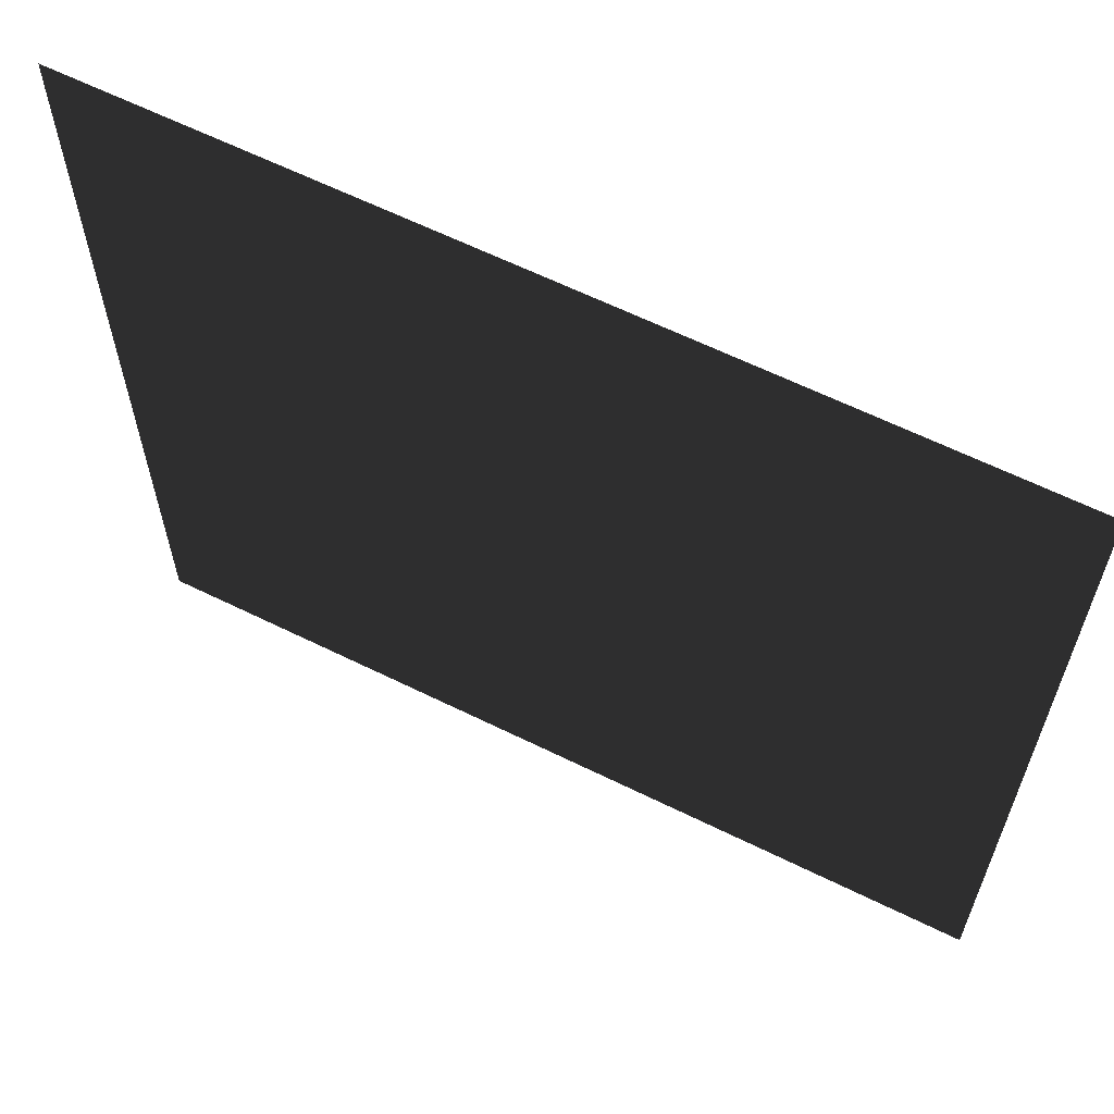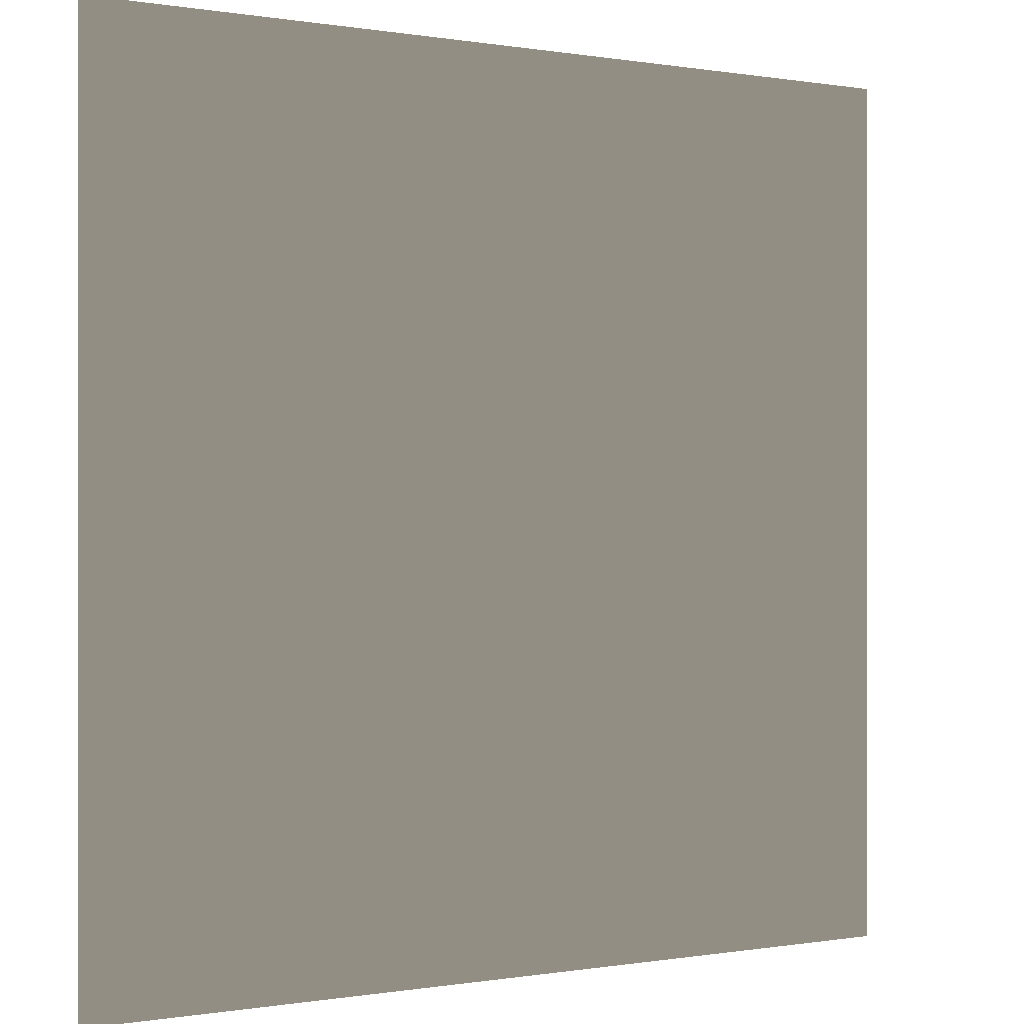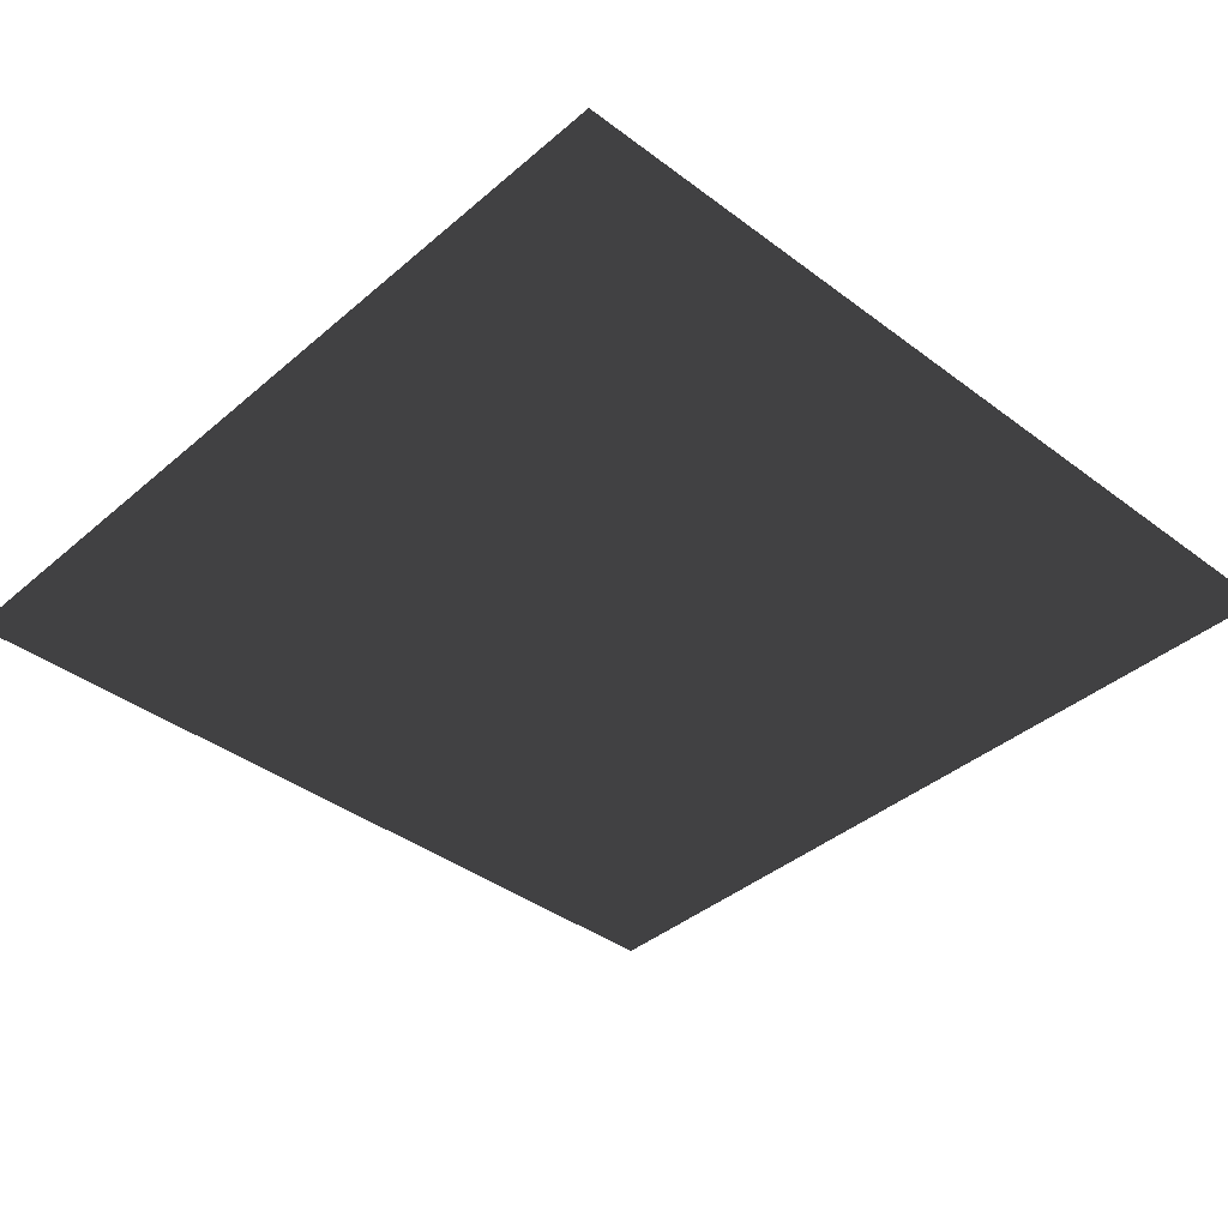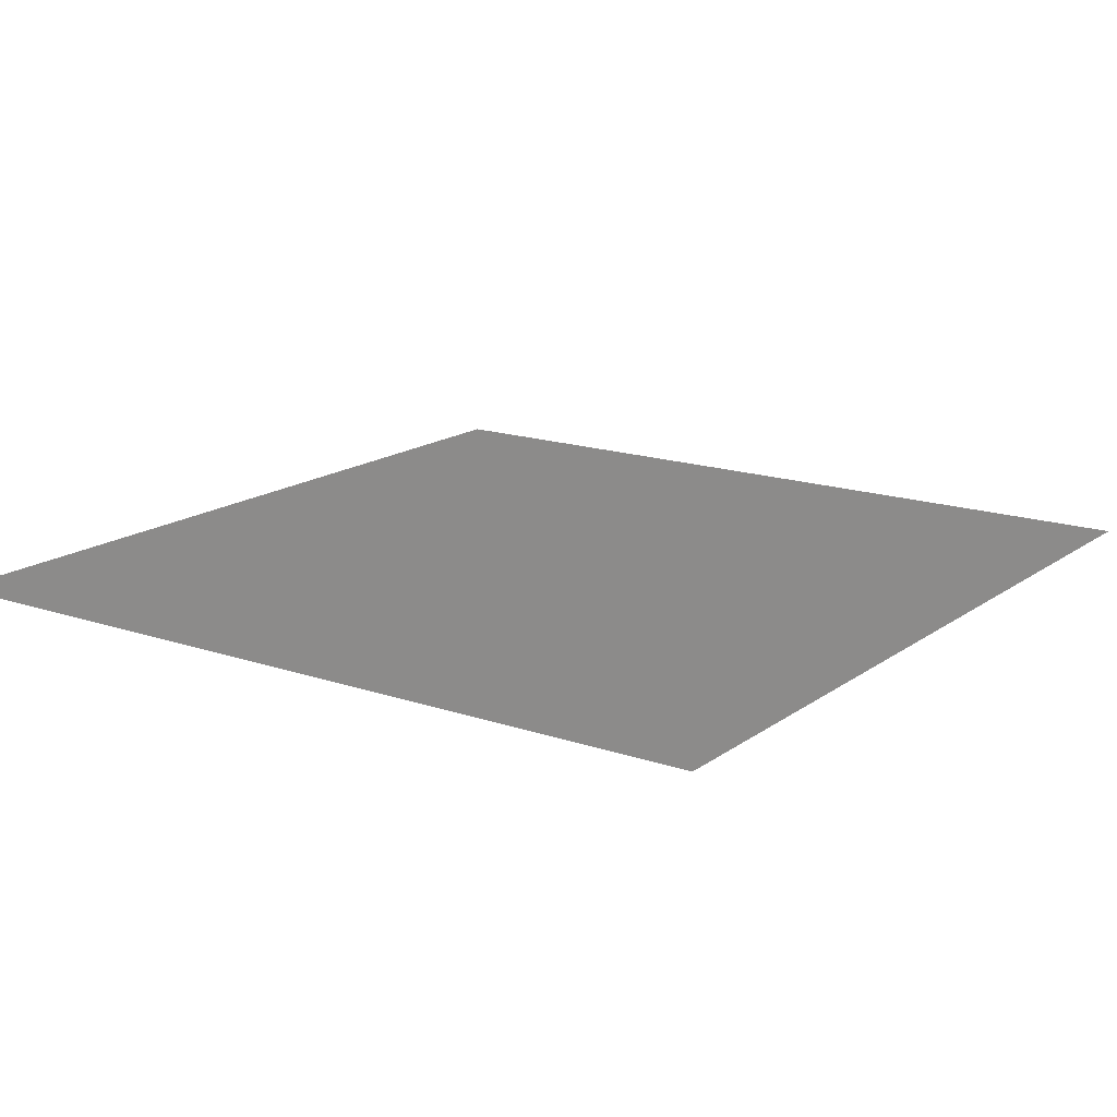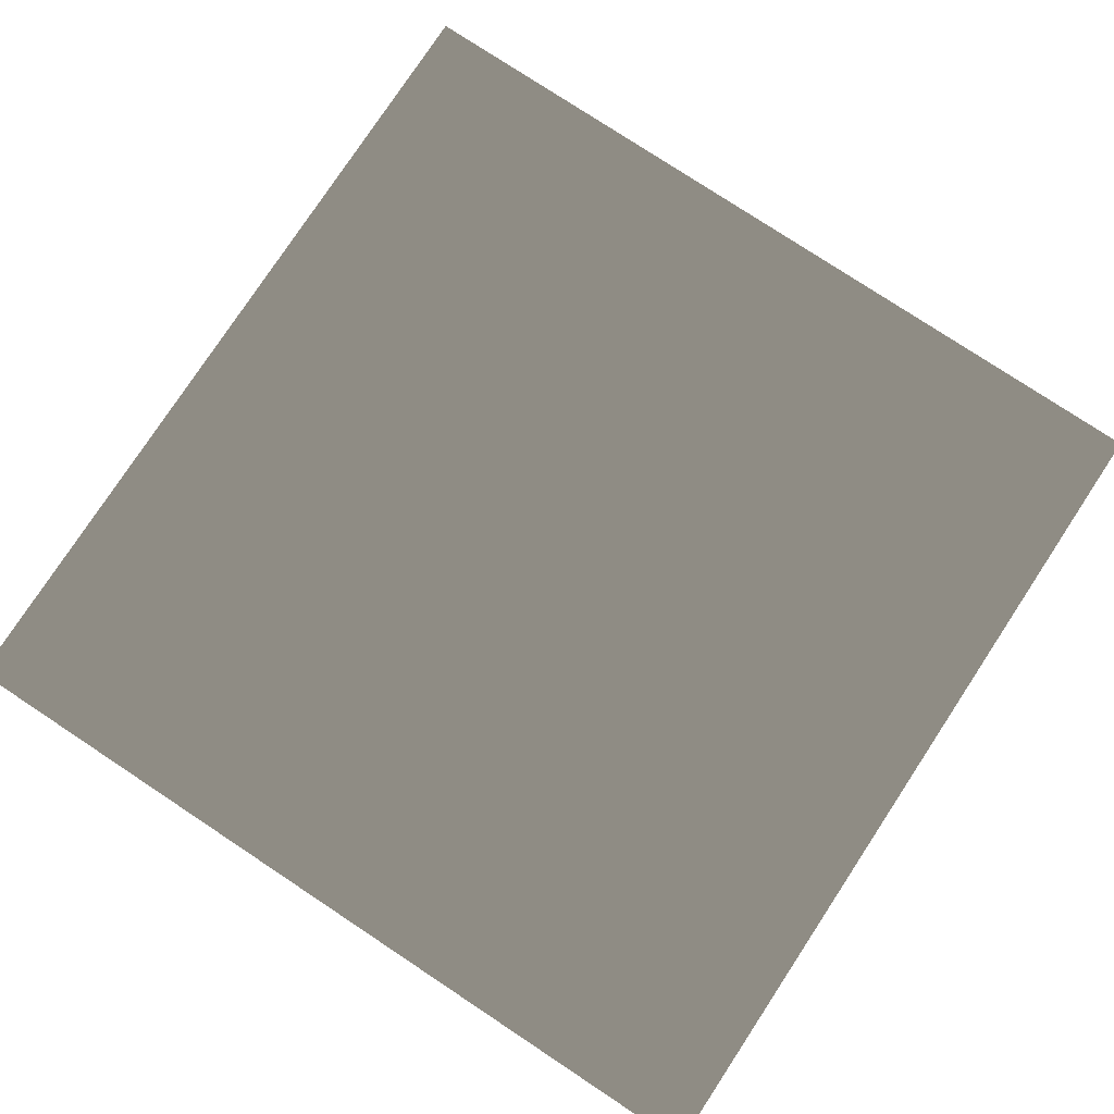
<metadata>
{"format":"obj","ext":"obj","renderer":"f3d","projection":"perspective","resolution":1024,"background":"white","views":[{"elev":63.0,"azim":-153.5,"up":"+Y"},{"elev":-0.1,"azim":-33.0,"up":"+Y"},{"elev":-39.2,"azim":136.8,"up":"+Z"},{"elev":16.3,"azim":-145.0,"up":"+Z"},{"elev":78.5,"azim":33.4,"up":"+Z"}]}
</metadata>
<code>
v 15 -15 0
v 15 15 0
v -15 15 0
v -15  -15 0
f 1 2 3
f 1 3 4

</code>
